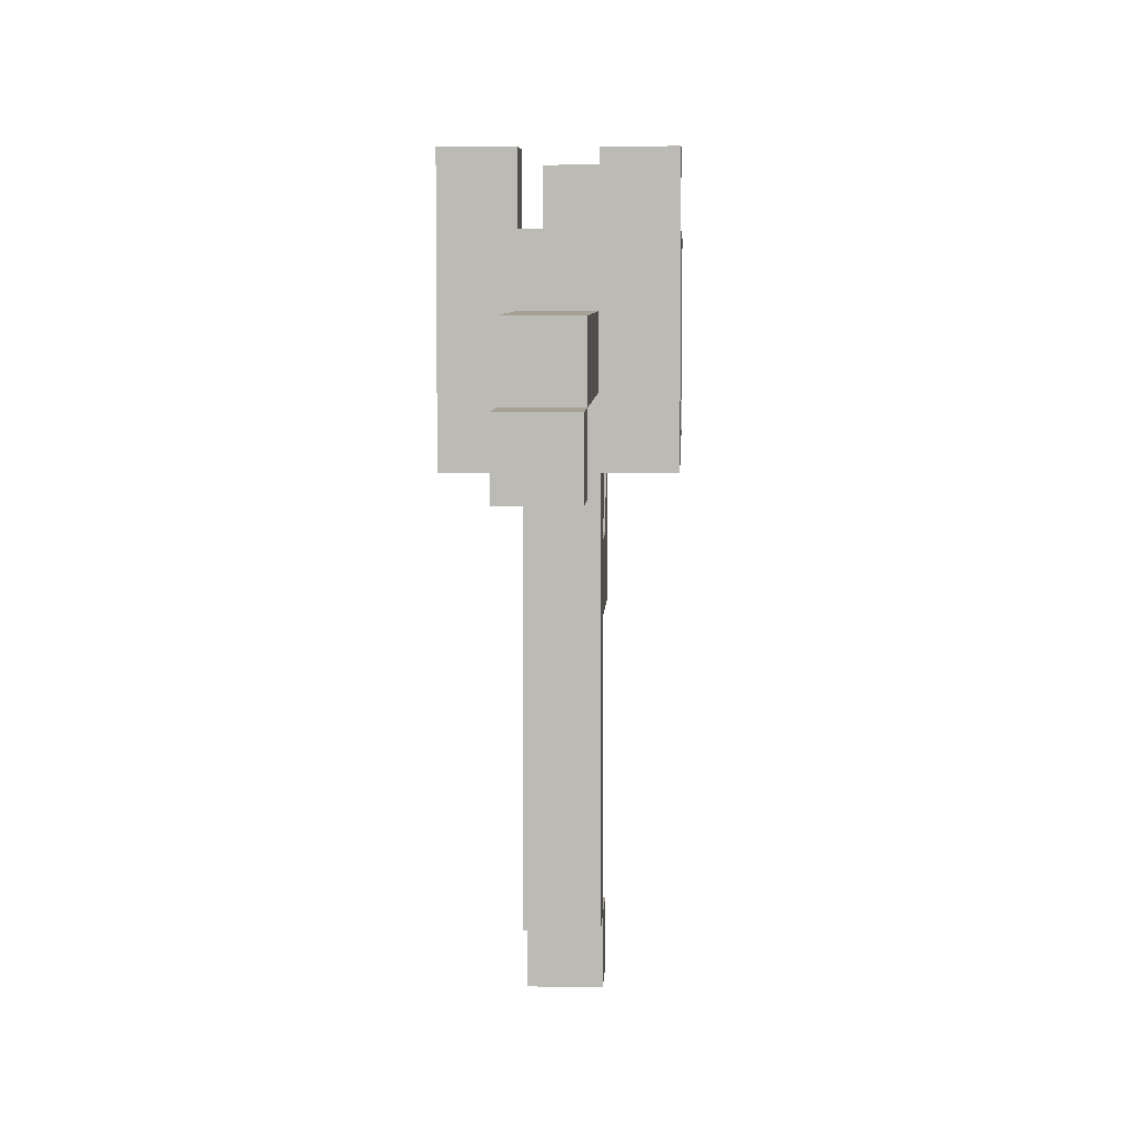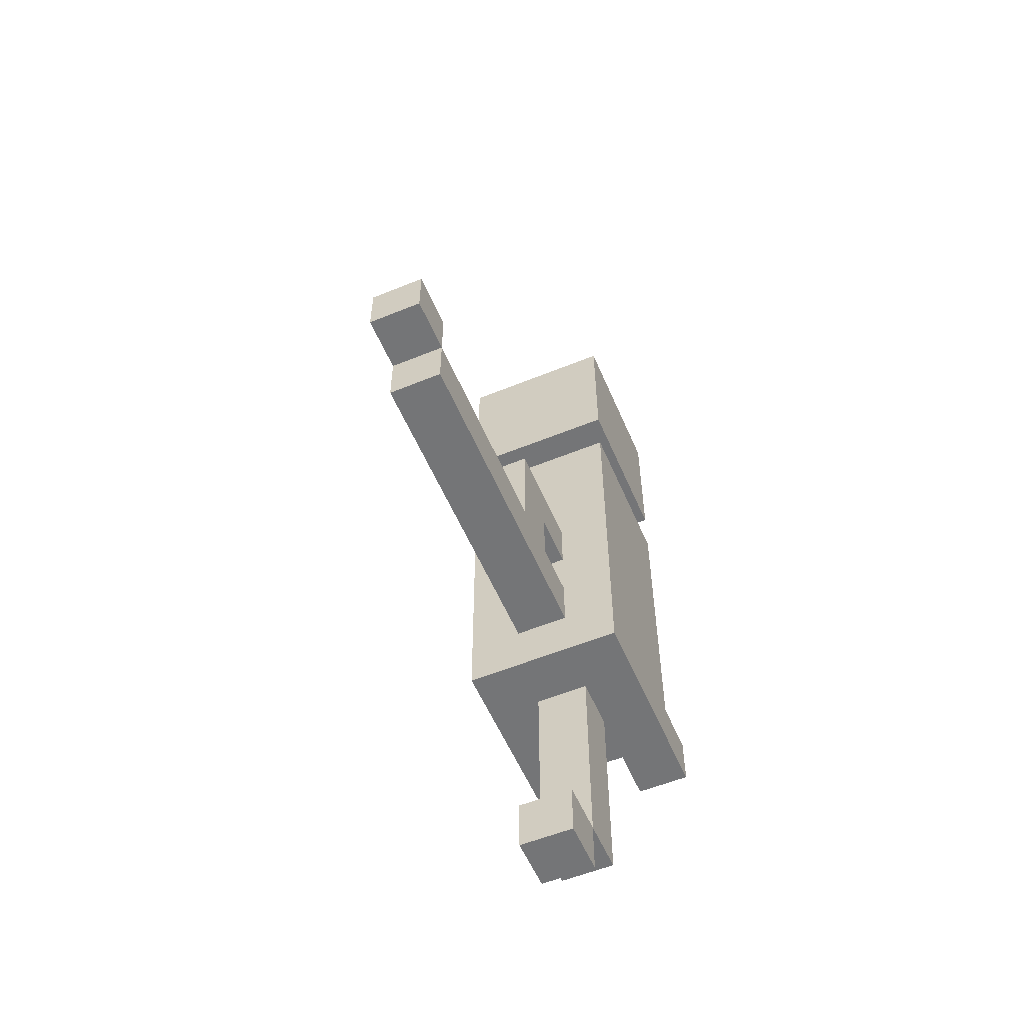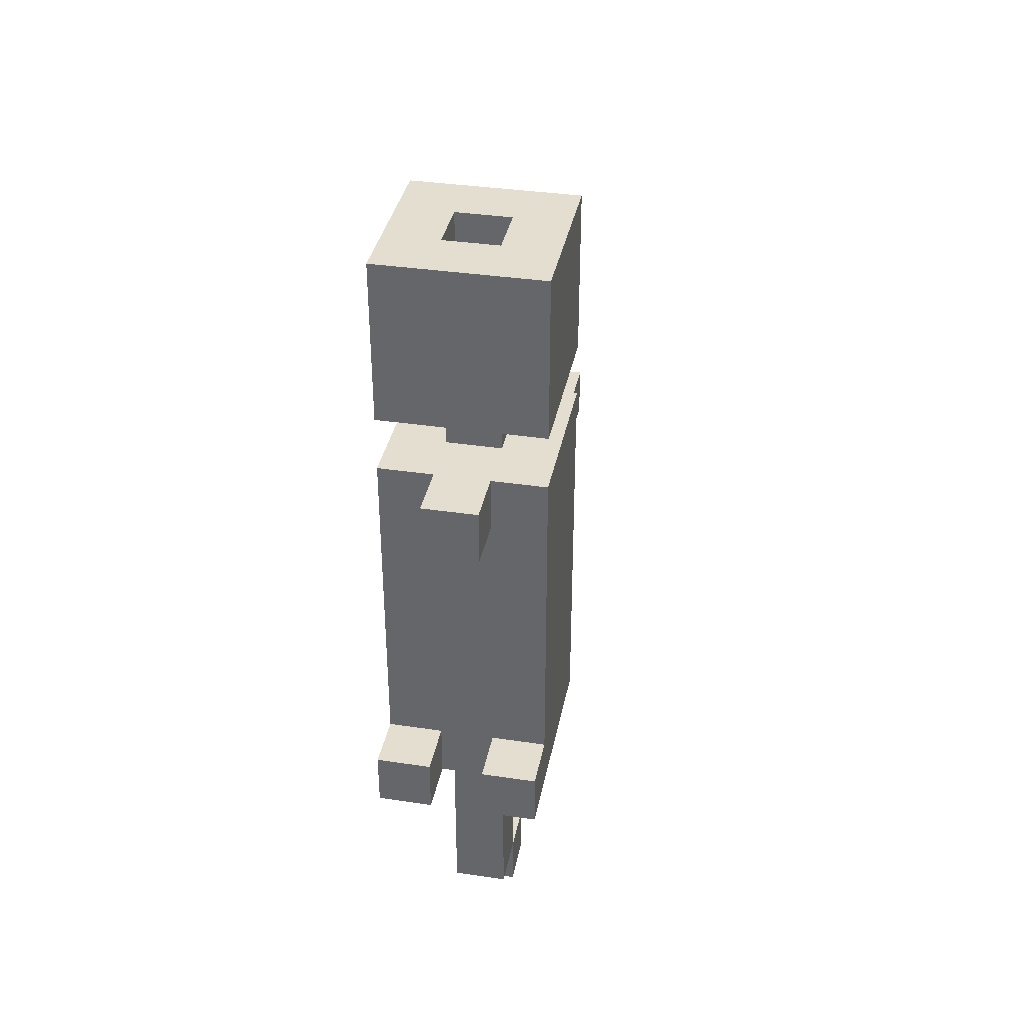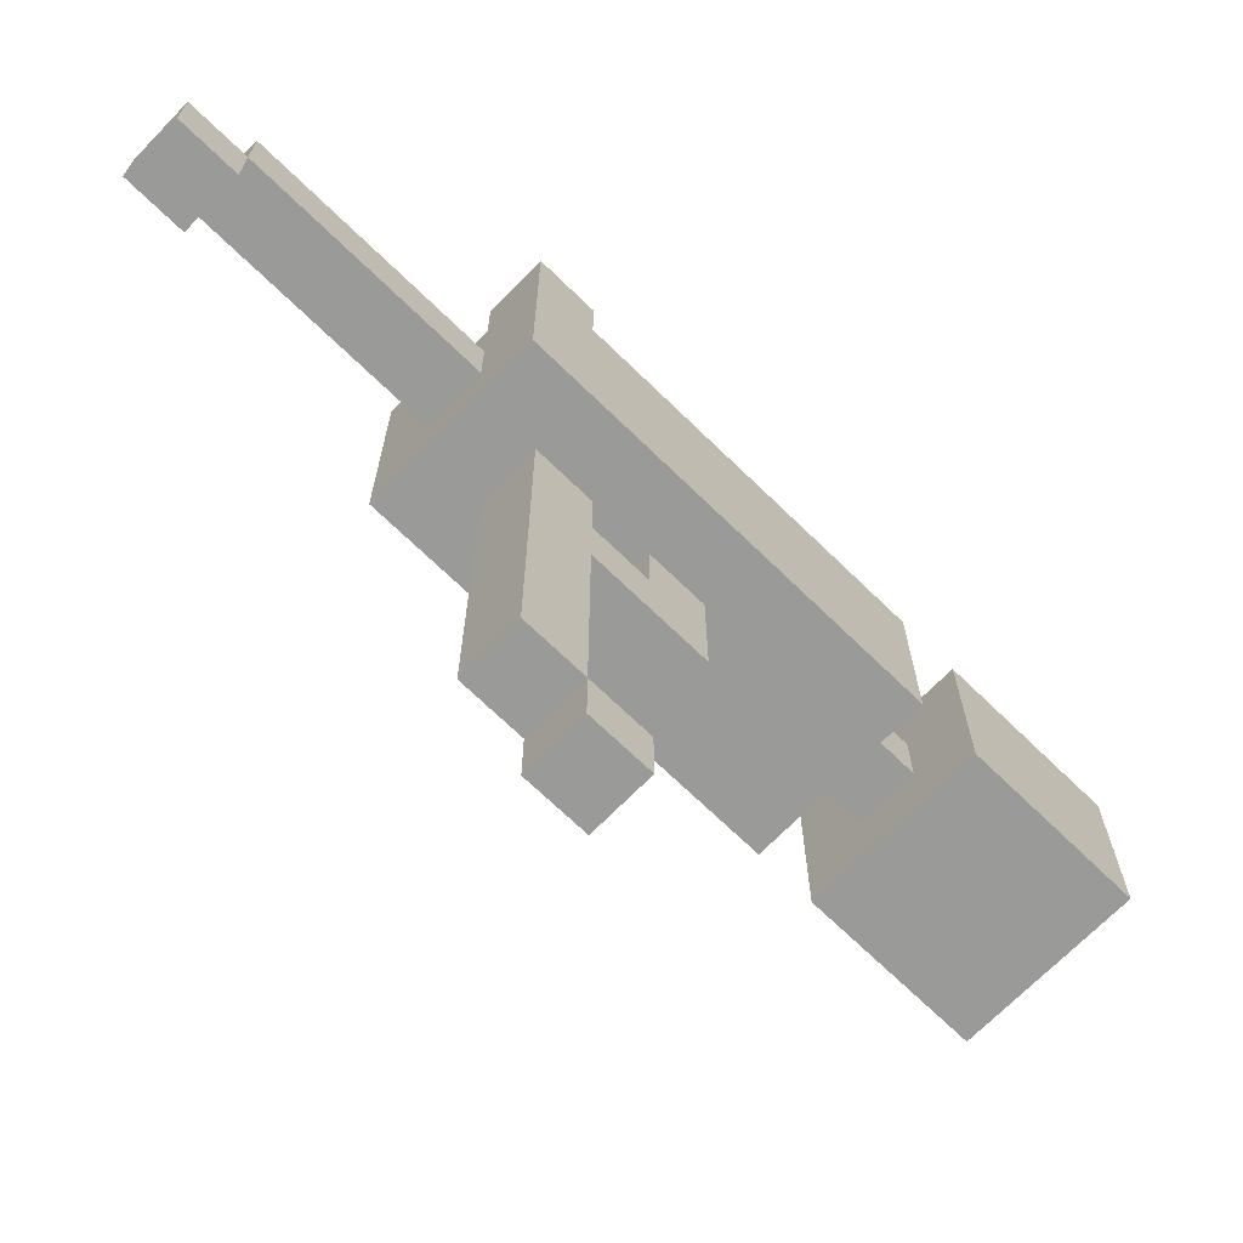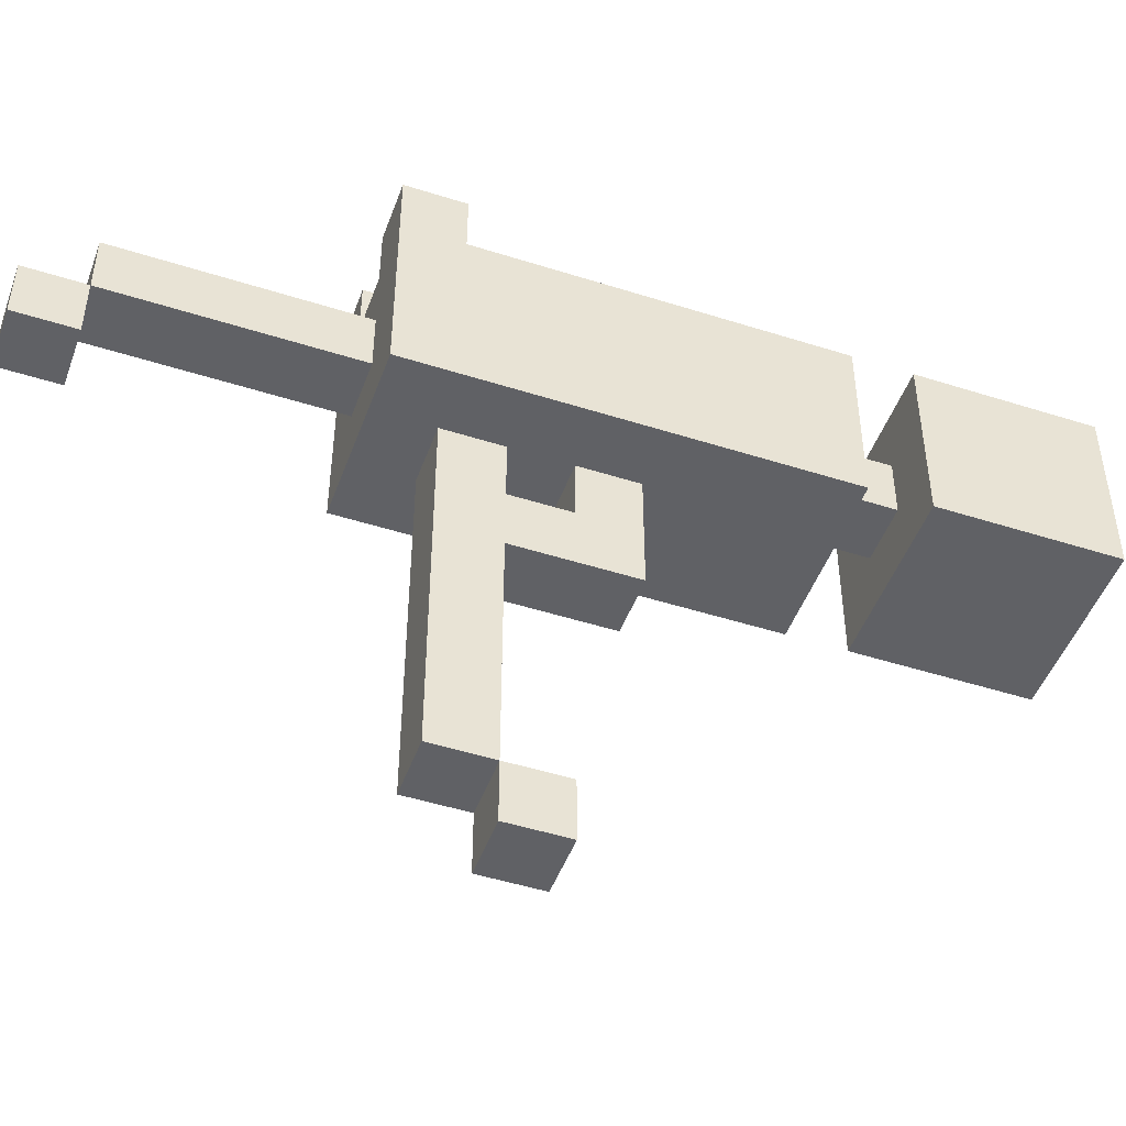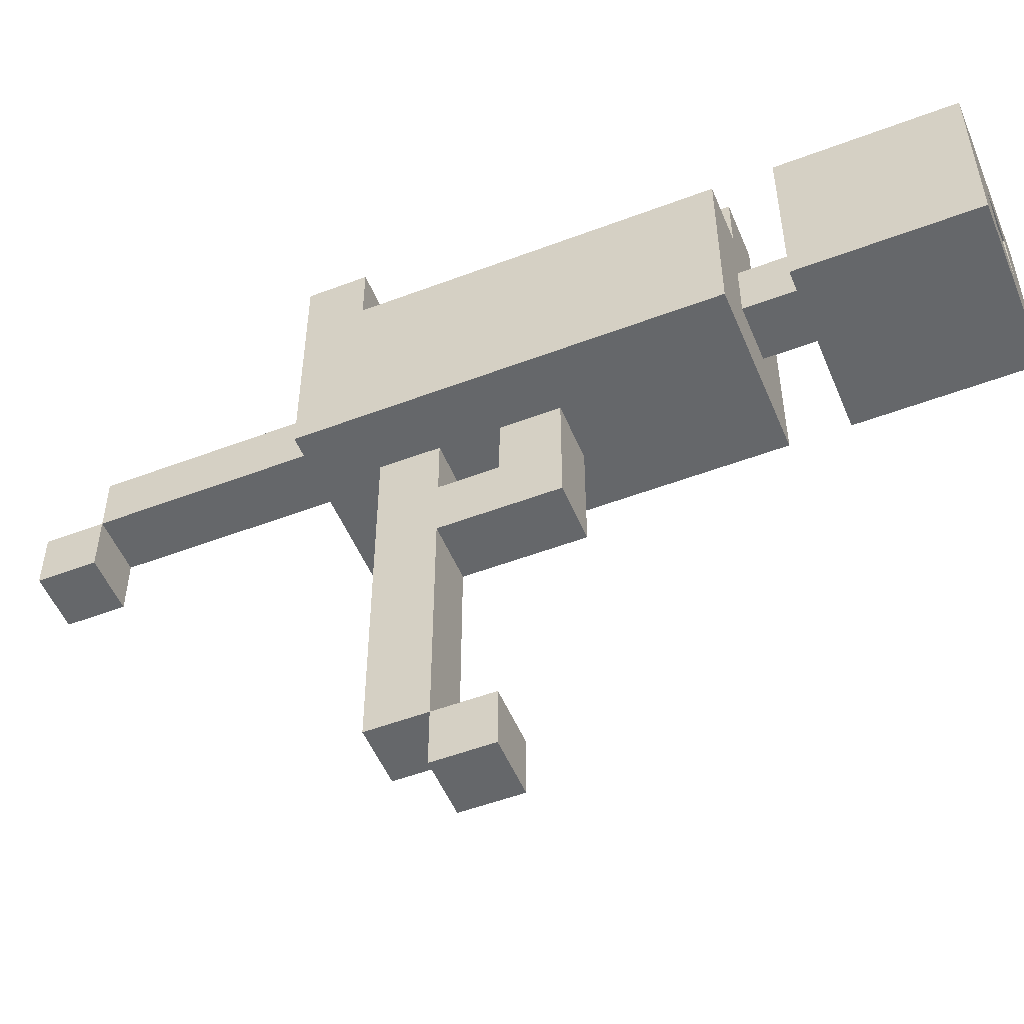
<metadata>
{"format":"obj","ext":"obj","renderer":"f3d","projection":"perspective","resolution":1024,"background":"white","views":[{"elev":6.0,"azim":-177.6,"up":"+Y"},{"elev":-56.4,"azim":23.1,"up":"+Z"},{"elev":36.5,"azim":-169.0,"up":"+Z"},{"elev":-69.2,"azim":-134.3,"up":"+Y"},{"elev":-48.0,"azim":-109.7,"up":"+Y"},{"elev":-52.0,"azim":-67.7,"up":"+Y"}]}
</metadata>
<code>
g default
v -0.2 0.05 0.85
v -0.2 0.05 0.55
v -0.2 0.05 0.45
v -0.2 0.05 -0.25
v -0.2 0.35 0.85
v -0.2 0.35 0.55
v -0.2 0.35 0.45
v -0.2 0.35 -0.15
v -0.2 0.35 -0.25
v -0.2 0.45 -0.15
v -0.2 0.45 -0.25
v -0.1 -0.65 0.05
v -0.1 -0.65 -0.05
v -0.1 -0.55 0.05
v -0.1 -0.55 -0.05
v -0.1 -0.55 -0.15
v -0.1 -0.15 0.15
v -0.1 -0.15 -0.05
v -0.1 -0.05 0.05
v -0.1 -0.05 -0.05
v -0.1 0.05 0.15
v -0.1 0.05 0.05
v -0.1 0.05 -0.05
v -0.1 0.05 -0.15
v -0.1 0.05 -0.65
v -0.1 0.05 -0.75
v -0.1 0.15 0.55
v -0.1 0.15 0.45
v -0.1 0.15 -0.25
v -0.1 0.15 -0.65
v -0.1 0.15 -0.75
v -0.1 0.25 0.55
v -0.1 0.25 0.45
v -0.1 0.25 -0.25
v -0.1 0.25 -0.65
v -0.1 0.35 0.45
v -0.1 0.35 0.35
v -0.1 0.45 0.45
v -0.1 0.45 0.35
v 0 0.15 0.85
v 0 0.15 0.55
v 0 0.25 0.85
v 0 0.25 0.55
v 0 0.35 -0.15
v 0 0.35 -0.25
v 0 0.45 -0.15
v 0 0.45 -0.25
v -0.1 0.15 0.85
v -0.1 0.15 0.55
v -0.1 0.25 0.85
v -0.1 0.25 0.55
v -0.1 0.35 -0.15
v -0.1 0.35 -0.25
v -0.1 0.45 -0.15
v -0.1 0.45 -0.25
v 0 -0.65 0.05
v 0 -0.65 -0.05
v 0 -0.55 0.05
v 0 -0.55 -0.05
v 0 -0.55 -0.15
v 0 -0.15 0.15
v 0 -0.15 -0.05
v 0 -0.05 0.05
v 0 -0.05 -0.05
v 0 0.05 0.15
v 0 0.05 0.05
v 0 0.05 -0.05
v 0 0.05 -0.15
v 0 0.05 -0.65
v 0 0.05 -0.75
v 0 0.15 0.55
v 0 0.15 0.45
v 0 0.15 -0.25
v 0 0.15 -0.65
v 0 0.15 -0.75
v 0 0.25 0.55
v 0 0.25 0.45
v 0 0.25 -0.25
v 0 0.25 -0.65
v 0 0.35 0.45
v 0 0.35 0.35
v 0 0.45 0.45
v 0 0.45 0.35
v 0.1 0.05 0.85
v 0.1 0.05 0.55
v 0.1 0.05 0.45
v 0.1 0.05 -0.25
v 0.1 0.35 0.85
v 0.1 0.35 0.55
v 0.1 0.35 0.45
v 0.1 0.35 -0.15
v 0.1 0.35 -0.25
v 0.1 0.45 -0.15
v 0.1 0.45 -0.25
v -0.2 0.05 0.85
v -0.2 0.35 0.85
v -0.1 0.15 0.85
v -0.1 0.25 0.85
v 0 0.15 0.85
v 0 0.25 0.85
v 0.1 0.05 0.85
v 0.1 0.35 0.85
v -0.1 0.15 0.55
v -0.1 0.25 0.55
v 0 0.15 0.55
v 0 0.25 0.55
v -0.2 0.05 0.45
v -0.2 0.35 0.45
v -0.1 0.15 0.45
v -0.1 0.25 0.45
v -0.1 0.35 0.45
v -0.1 0.45 0.45
v 0 0.15 0.45
v 0 0.25 0.45
v 0 0.35 0.45
v 0 0.45 0.45
v 0.1 0.05 0.45
v 0.1 0.35 0.45
v -0.1 -0.15 0.15
v -0.1 0.05 0.15
v 0 -0.15 0.15
v 0 0.05 0.15
v -0.1 -0.65 0.05
v -0.1 -0.55 0.05
v 0 -0.65 0.05
v 0 -0.55 0.05
v -0.1 -0.55 -0.05
v -0.1 -0.15 -0.05
v -0.1 -0.05 -0.05
v -0.1 0.05 -0.05
v 0 -0.55 -0.05
v 0 -0.15 -0.05
v 0 -0.05 -0.05
v 0 0.05 -0.05
v -0.2 0.35 -0.15
v -0.2 0.45 -0.15
v -0.1 0.35 -0.15
v -0.1 0.45 -0.15
v 0 0.35 -0.15
v 0 0.45 -0.15
v 0.1 0.35 -0.15
v 0.1 0.45 -0.15
v -0.1 0.05 -0.65
v -0.1 0.15 -0.65
v 0 0.05 -0.65
v 0 0.15 -0.65
v -0.2 0.05 0.55
v -0.2 0.35 0.55
v -0.1 0.15 0.55
v -0.1 0.25 0.55
v 0 0.15 0.55
v 0 0.25 0.55
v 0.1 0.05 0.55
v 0.1 0.35 0.55
v -0.1 0.35 0.35
v -0.1 0.45 0.35
v 0 0.35 0.35
v 0 0.45 0.35
v -0.1 -0.05 0.05
v -0.1 0.05 0.05
v 0 -0.05 0.05
v 0 0.05 0.05
v -0.1 -0.65 -0.05
v -0.1 -0.55 -0.05
v 0 -0.65 -0.05
v 0 -0.55 -0.05
v -0.1 -0.55 -0.15
v -0.1 0.05 -0.15
v 0 -0.55 -0.15
v 0 0.05 -0.15
v -0.2 0.05 -0.25
v -0.2 0.35 -0.25
v -0.2 0.45 -0.25
v -0.1 0.15 -0.25
v -0.1 0.25 -0.25
v -0.1 0.35 -0.25
v -0.1 0.45 -0.25
v 0 0.15 -0.25
v 0 0.25 -0.25
v 0 0.35 -0.25
v 0 0.45 -0.25
v 0.1 0.05 -0.25
v 0.1 0.35 -0.25
v 0.1 0.45 -0.25
v -0.1 0.15 -0.65
v -0.1 0.25 -0.65
v 0 0.15 -0.65
v 0 0.25 -0.65
v -0.1 0.05 -0.75
v -0.1 0.15 -0.75
v 0 0.05 -0.75
v 0 0.15 -0.75
v -0.1 -0.65 0.05
v 0 -0.65 0.05
v -0.1 -0.65 -0.05
v 0 -0.65 -0.05
v -0.1 -0.55 -0.05
v 0 -0.55 -0.05
v -0.1 -0.55 -0.15
v 0 -0.55 -0.15
v -0.1 -0.15 0.15
v 0 -0.15 0.15
v -0.1 -0.15 -0.05
v 0 -0.15 -0.05
v -0.2 0.05 0.85
v 0.1 0.05 0.85
v -0.2 0.05 0.55
v 0.1 0.05 0.55
v -0.2 0.05 0.45
v 0.1 0.05 0.45
v -0.1 0.05 0.15
v 0 0.05 0.15
v -0.1 0.05 0.05
v 0 0.05 0.05
v -0.1 0.05 -0.05
v 0 0.05 -0.05
v -0.1 0.05 -0.15
v 0 0.05 -0.15
v -0.2 0.05 -0.25
v 0.1 0.05 -0.25
v -0.1 0.05 -0.65
v 0 0.05 -0.65
v -0.1 0.05 -0.75
v 0 0.05 -0.75
v -0.1 0.15 0.55
v 0 0.15 0.55
v -0.1 0.15 0.45
v 0 0.15 0.45
v -0.1 0.15 -0.25
v 0 0.15 -0.25
v -0.1 0.15 -0.65
v 0 0.15 -0.65
v -0.1 0.25 0.85
v 0 0.25 0.85
v -0.1 0.25 0.55
v 0 0.25 0.55
v -0.1 -0.55 0.05
v 0 -0.55 0.05
v -0.1 -0.55 -0.05
v 0 -0.55 -0.05
v -0.1 -0.05 0.05
v 0 -0.05 0.05
v -0.1 -0.05 -0.05
v 0 -0.05 -0.05
v -0.1 0.15 0.85
v 0 0.15 0.85
v -0.1 0.15 0.55
v 0 0.15 0.55
v -0.1 0.15 -0.65
v 0 0.15 -0.65
v -0.1 0.15 -0.75
v 0 0.15 -0.75
v -0.1 0.25 0.55
v 0 0.25 0.55
v -0.1 0.25 0.45
v 0 0.25 0.45
v -0.1 0.25 -0.25
v 0 0.25 -0.25
v -0.1 0.25 -0.65
v 0 0.25 -0.65
v -0.2 0.35 0.85
v 0.1 0.35 0.85
v -0.2 0.35 0.55
v 0.1 0.35 0.55
v -0.2 0.35 0.45
v -0.1 0.35 0.45
v 0 0.35 0.45
v 0.1 0.35 0.45
v -0.1 0.35 0.35
v 0 0.35 0.35
v -0.2 0.35 -0.15
v -0.1 0.35 -0.15
v 0 0.35 -0.15
v 0.1 0.35 -0.15
v -0.1 0.35 -0.25
v 0 0.35 -0.25
v -0.1 0.45 0.45
v 0 0.45 0.45
v -0.1 0.45 0.35
v 0 0.45 0.35
v -0.2 0.45 -0.15
v -0.1 0.45 -0.15
v 0 0.45 -0.15
v 0.1 0.45 -0.15
v -0.2 0.45 -0.25
v -0.1 0.45 -0.25
v 0 0.45 -0.25
v 0.1 0.45 -0.25
g SMG1:Mesh
f 5 2 1
f 6 2 5
f 7 4 3
f 8 4 7
f 9 4 8
f 10 9 8
f 11 9 10
f 14 13 12
f 15 13 14
f 18 16 15
f 19 18 17
f 20 16 18
f 20 18 19
f 21 19 17
f 22 19 21
f 23 16 20
f 24 16 23
f 30 26 25
f 31 26 30
f 32 28 27
f 33 28 32
f 34 30 29
f 35 30 34
f 38 37 36
f 39 37 38
f 42 41 40
f 43 41 42
f 46 45 44
f 47 45 46
f 48 49 50
f 50 49 51
f 52 53 54
f 54 53 55
f 56 57 58
f 58 57 59
f 59 60 62
f 61 62 63
f 62 60 64
f 63 62 64
f 61 63 65
f 65 63 66
f 64 60 67
f 67 60 68
f 69 70 74
f 74 70 75
f 71 72 76
f 76 72 77
f 73 74 78
f 78 74 79
f 80 81 82
f 82 81 83
f 84 85 88
f 88 85 89
f 86 87 90
f 90 87 91
f 91 87 92
f 91 92 93
f 93 92 94
f 97 96 95
f 98 96 97
f 99 97 95
f 100 96 98
f 101 99 95
f 101 100 99
f 102 96 100
f 102 100 101
f 105 104 103
f 106 104 105
f 109 108 107
f 110 108 109
f 111 108 110
f 113 109 107
f 114 111 110
f 115 112 111
f 115 111 114
f 116 112 115
f 117 114 113
f 117 113 107
f 117 115 114
f 118 115 117
f 121 120 119
f 122 120 121
f 125 124 123
f 126 124 125
f 131 128 127
f 132 128 131
f 133 130 129
f 134 130 133
f 137 136 135
f 138 136 137
f 141 140 139
f 142 140 141
f 145 144 143
f 146 144 145
f 147 148 149
f 149 148 150
f 147 149 151
f 150 148 152
f 147 151 153
f 151 152 153
f 152 148 154
f 153 152 154
f 155 156 157
f 157 156 158
f 159 160 161
f 161 160 162
f 163 164 165
f 165 164 166
f 167 168 169
f 169 168 170
f 171 172 174
f 174 172 175
f 172 173 176
f 175 172 176
f 176 173 177
f 171 174 178
f 175 176 179
f 179 176 180
f 171 178 182
f 178 179 182
f 179 180 182
f 180 181 183
f 182 180 183
f 183 181 184
f 185 186 187
f 187 186 188
f 189 190 191
f 191 190 192
f 195 194 193
f 196 194 195
f 199 198 197
f 200 198 199
f 203 202 201
f 204 202 203
f 207 206 205
f 208 206 207
f 211 210 209
f 212 210 211
f 213 211 209
f 214 210 212
f 215 213 209
f 215 214 213
f 216 210 214
f 216 214 215
f 217 215 209
f 218 210 216
f 219 217 209
f 219 218 217
f 220 210 218
f 220 218 219
f 223 222 221
f 224 222 223
f 227 226 225
f 228 226 227
f 231 230 229
f 232 230 231
f 235 234 233
f 236 234 235
f 237 238 239
f 239 238 240
f 241 242 243
f 243 242 244
f 245 246 247
f 247 246 248
f 249 250 251
f 251 250 252
f 253 254 255
f 255 254 256
f 257 258 259
f 259 258 260
f 261 262 263
f 263 262 264
f 265 266 269
f 267 268 270
f 265 269 271
f 269 270 271
f 271 270 272
f 270 268 273
f 272 270 273
f 273 268 274
f 272 273 275
f 275 273 276
f 277 278 279
f 279 278 280
f 281 282 285
f 285 282 286
f 283 284 287
f 287 284 288

</code>
